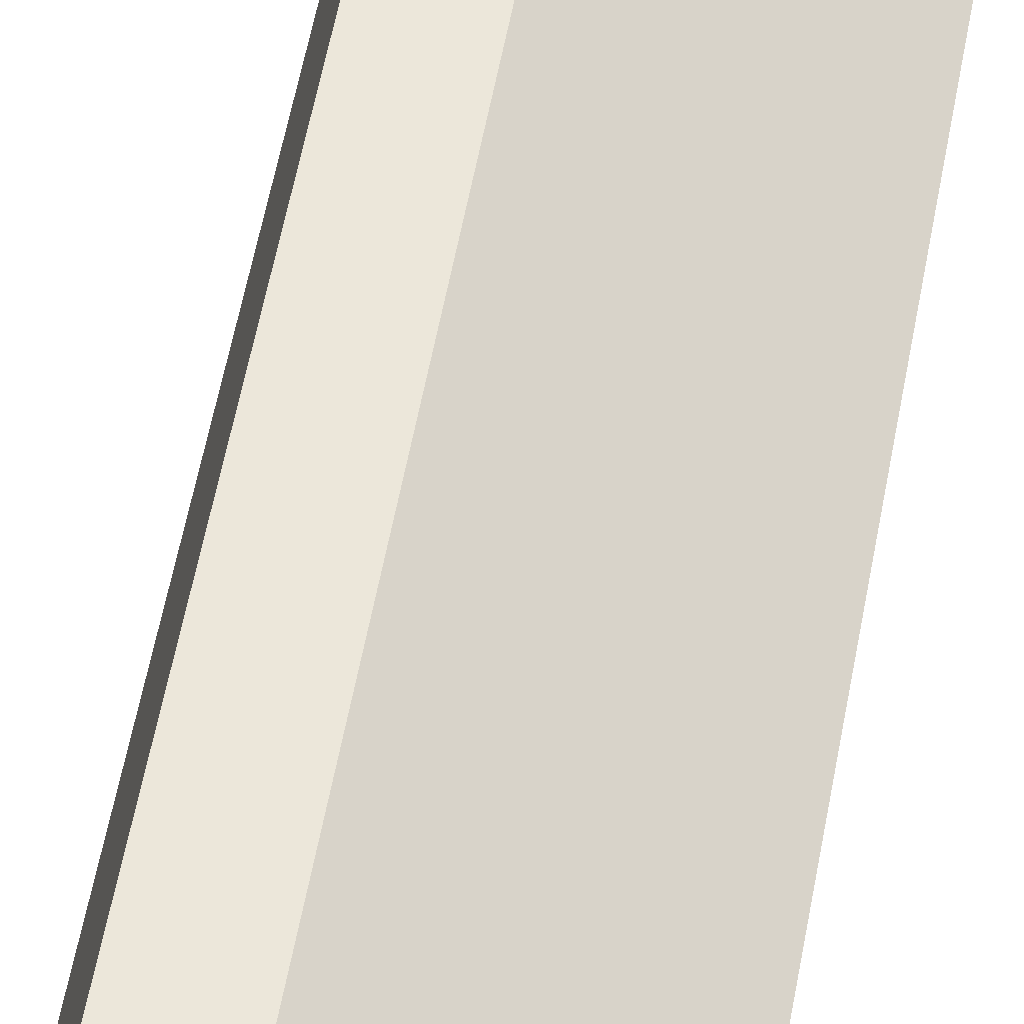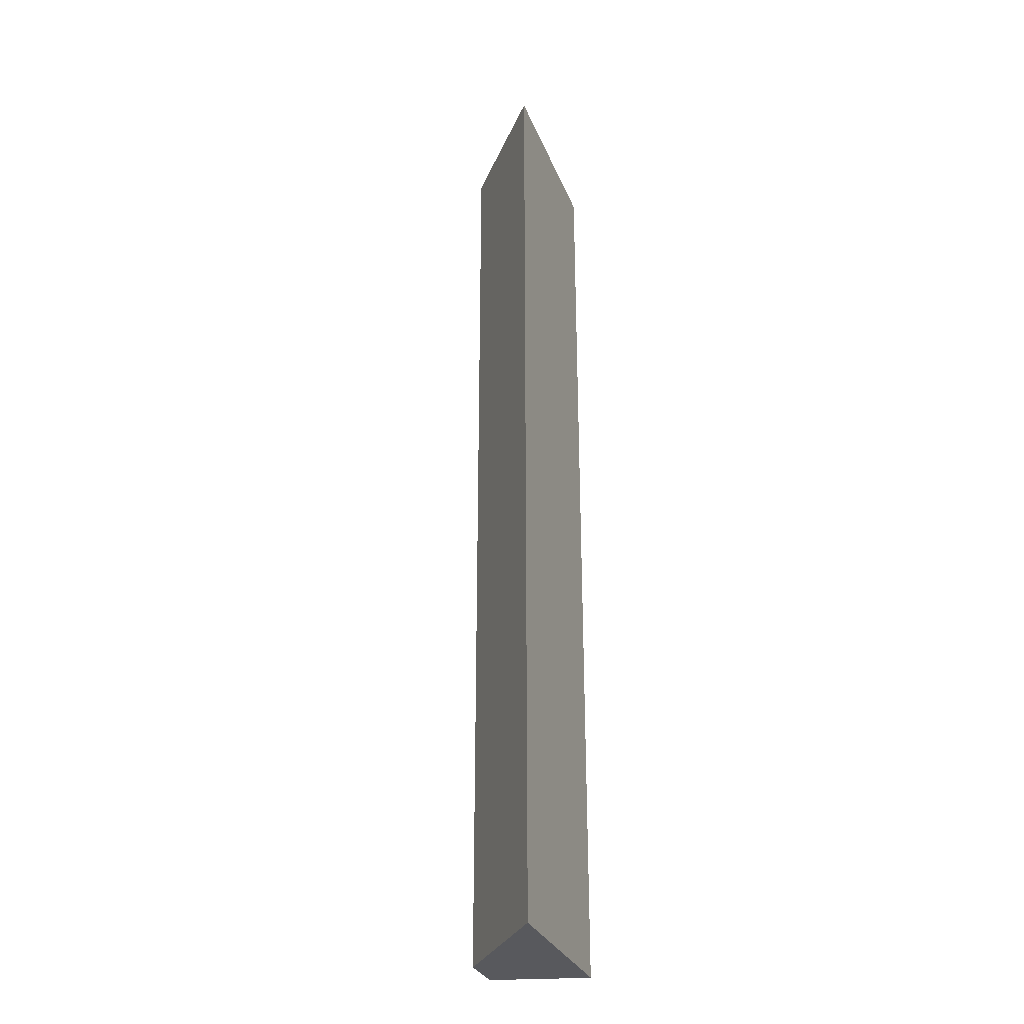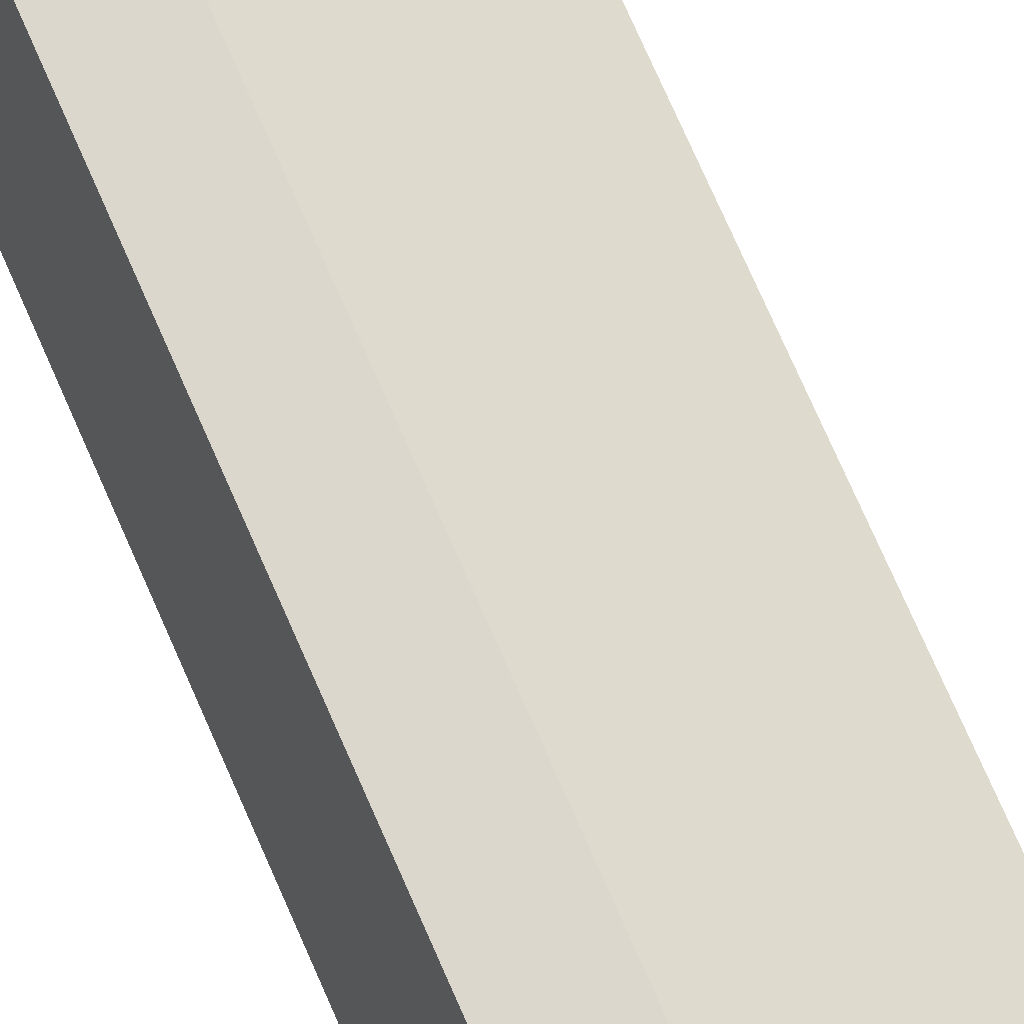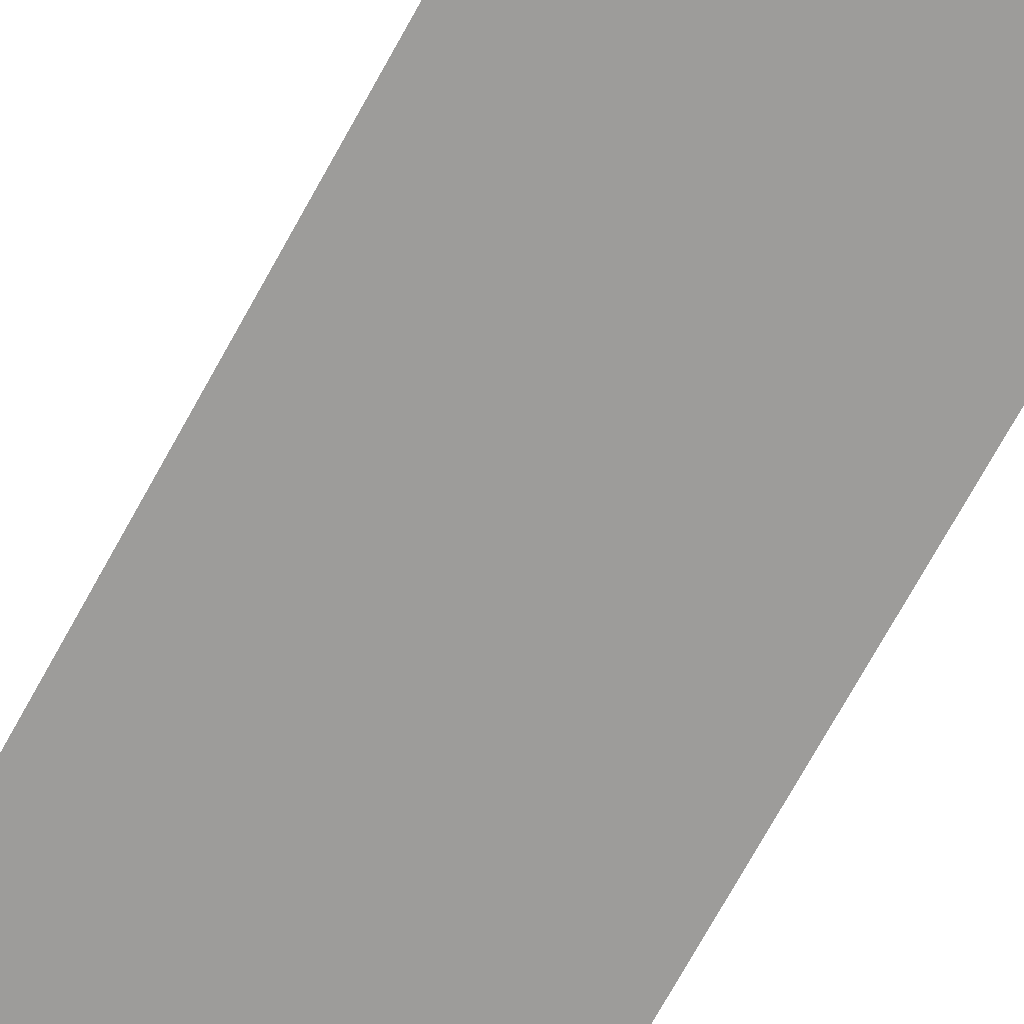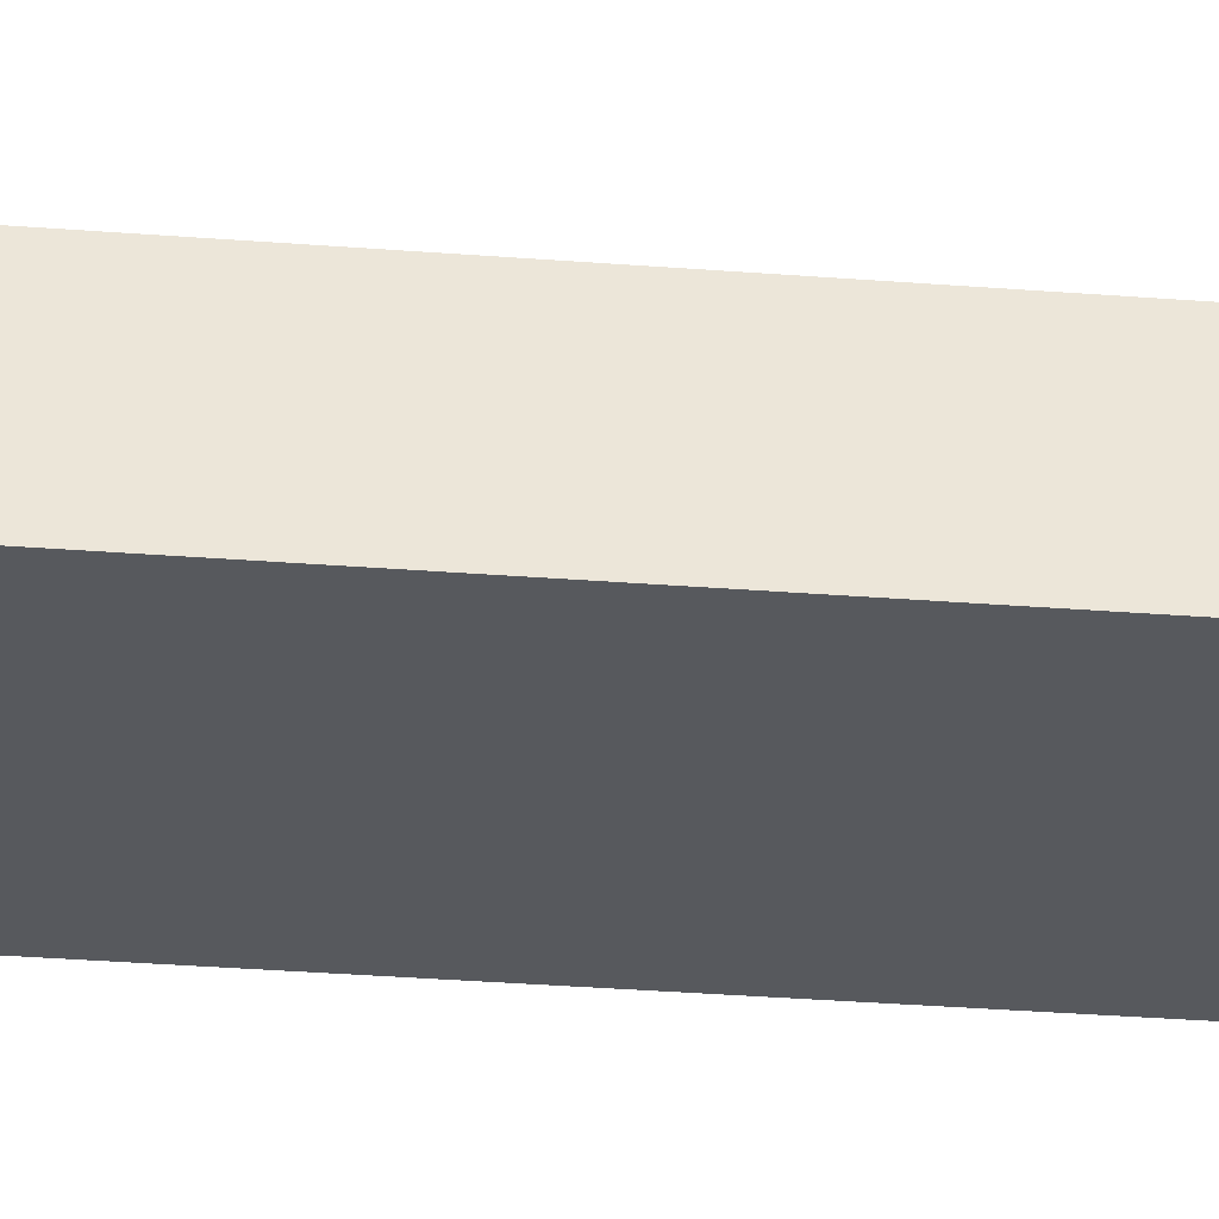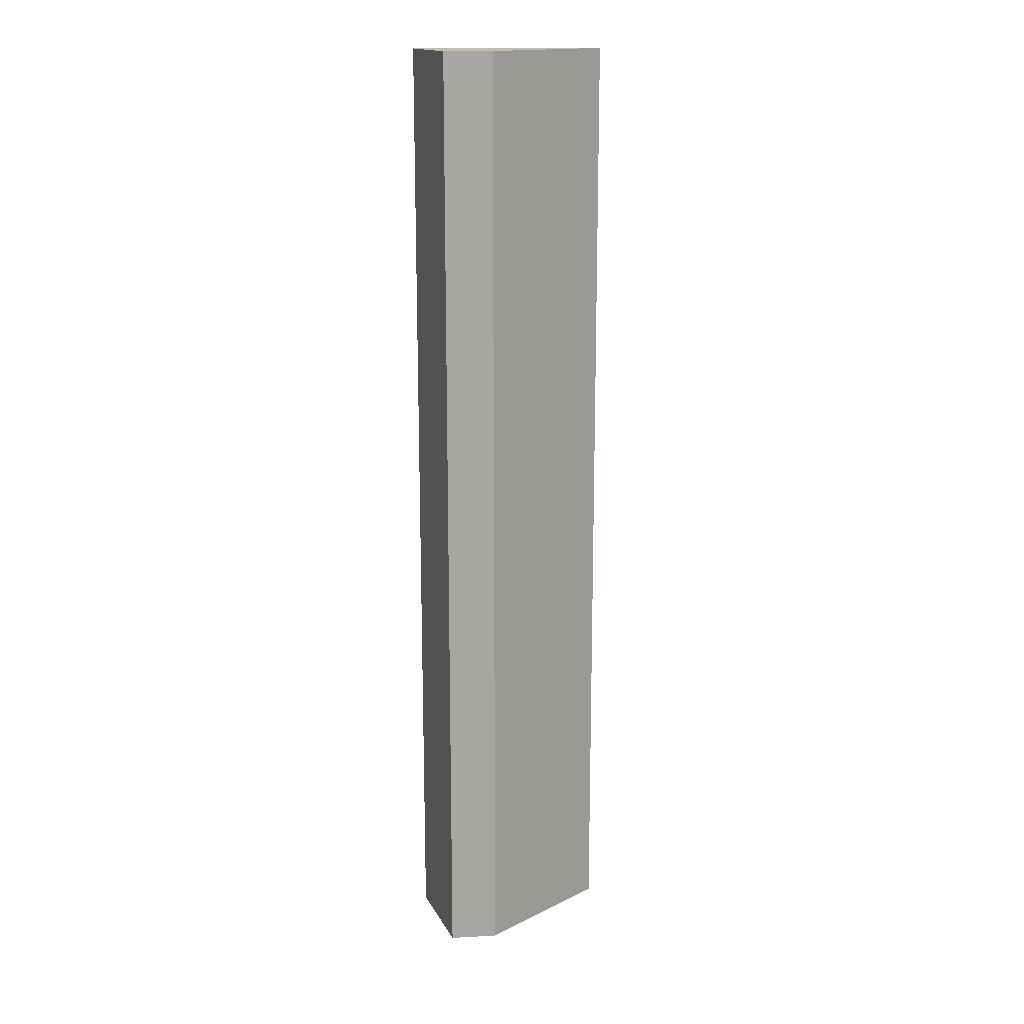
<metadata>
{"format":"obj","ext":"obj","renderer":"f3d","projection":"perspective","resolution":1024,"background":"white","views":[{"elev":52.5,"azim":-170.1,"up":"+Y"},{"elev":-29.8,"azim":-70.9,"up":"+Z"},{"elev":72.8,"azim":156.5,"up":"+Y"},{"elev":-70.3,"azim":-28.6,"up":"+Y"},{"elev":-29.6,"azim":83.2,"up":"+Y"},{"elev":16.3,"azim":173.9,"up":"+Z"}]}
</metadata>
<code>
g COL_FallGuy_FFA_Button_Bashers_Top_Clip_Prevention_Small
v 0.5 -0.25 2.5
v -0.5 -0.25 2.5
v 0.375 0.25 2.5
v 0.125 0.25 2.5
v -0.5 -0.25 2.5
v -0.5 -0.25 -2.5
v 0.125 0.25 2.5
v 0.125 0.25 -2.5
v -0.5 -0.25 -2.5
v 0.5 -0.25 -2.5
v 0.125 0.25 -2.5
v 0.375 0.25 -2.5
v 0.5 -0.25 -2.5
v 0.5 -0.25 2.5
v 0.375 0.25 -2.5
v 0.375 0.25 2.5
v 0.375 0.25 2.5
v 0.125 0.25 2.5
v 0.375 0.25 -2.5
v 0.125 0.25 -2.5
v 0.5 -0.25 -2.5
v -0.5 -0.25 -2.5
v 0.5 -0.25 2.5
v -0.5 -0.25 2.5
g COL_FallGuy_FFA_Button_Bashers_Top_Clip_Prevention_Small_0
f 3 2 1
f 3 4 2
f 7 6 5
f 7 8 6
f 11 10 9
f 11 12 10
f 15 14 13
f 15 16 14
f 19 18 17
f 19 20 18
f 23 22 21
f 23 24 22

</code>
